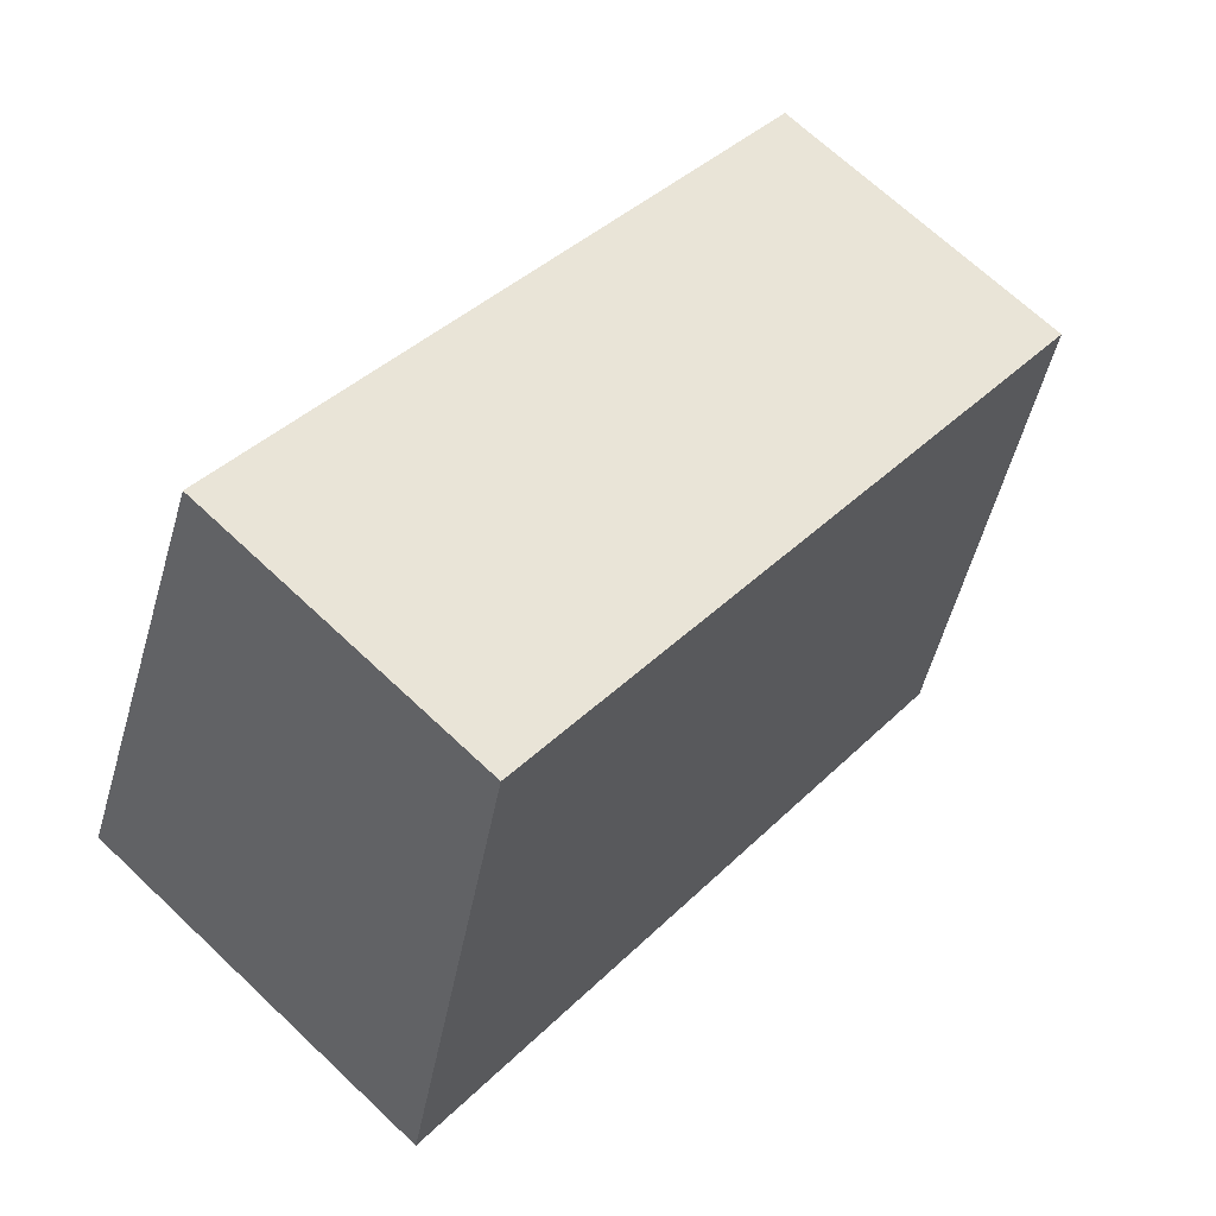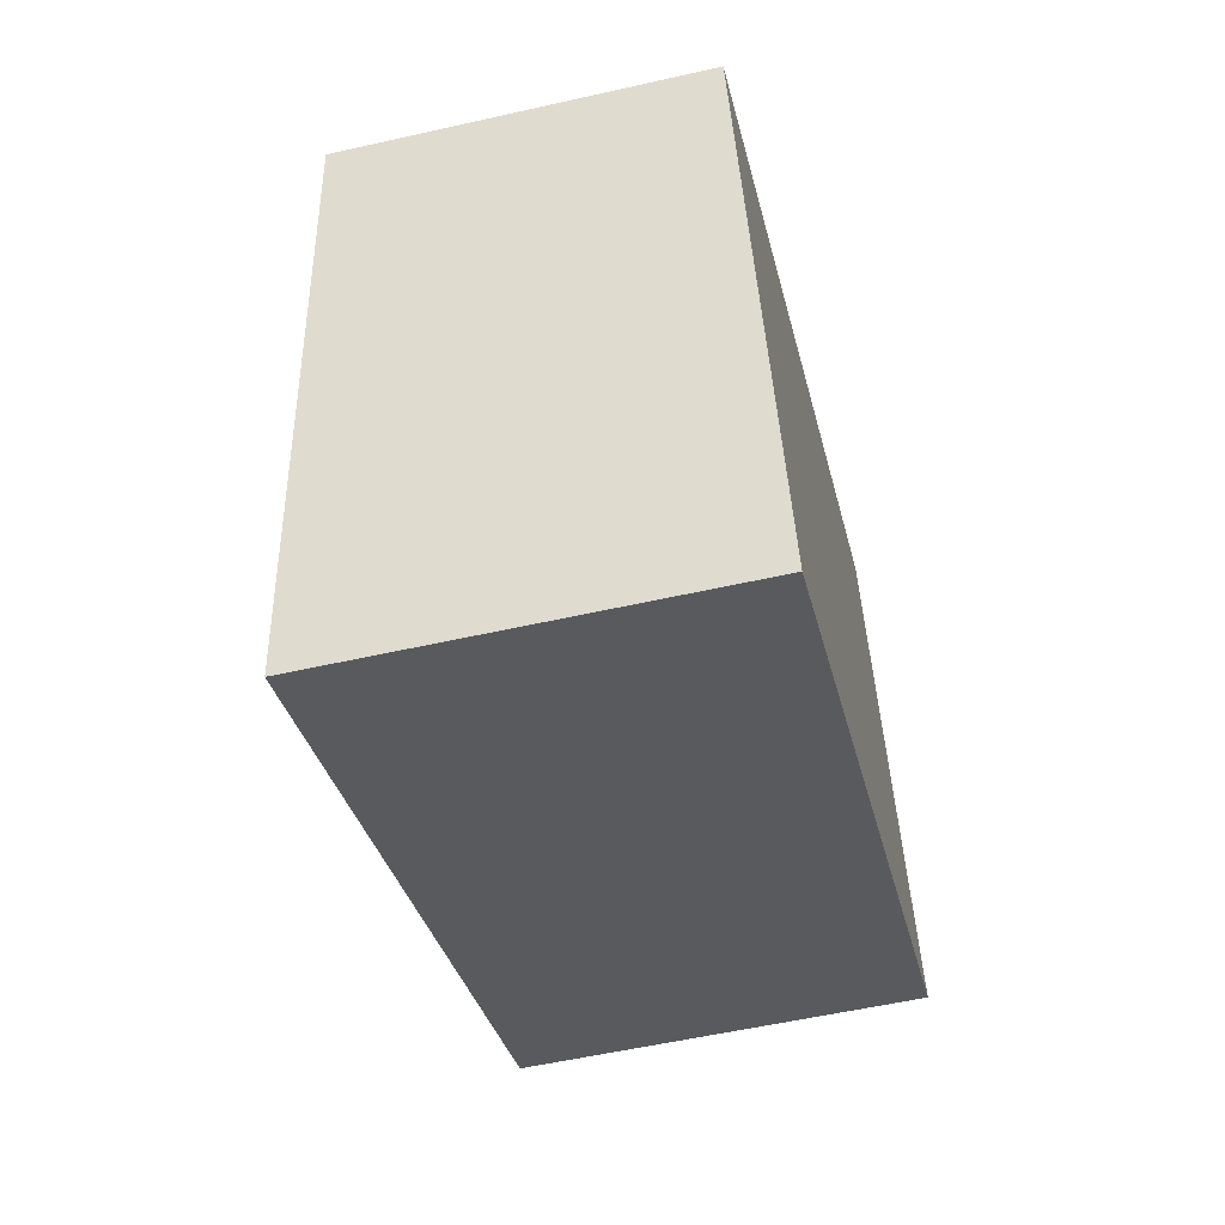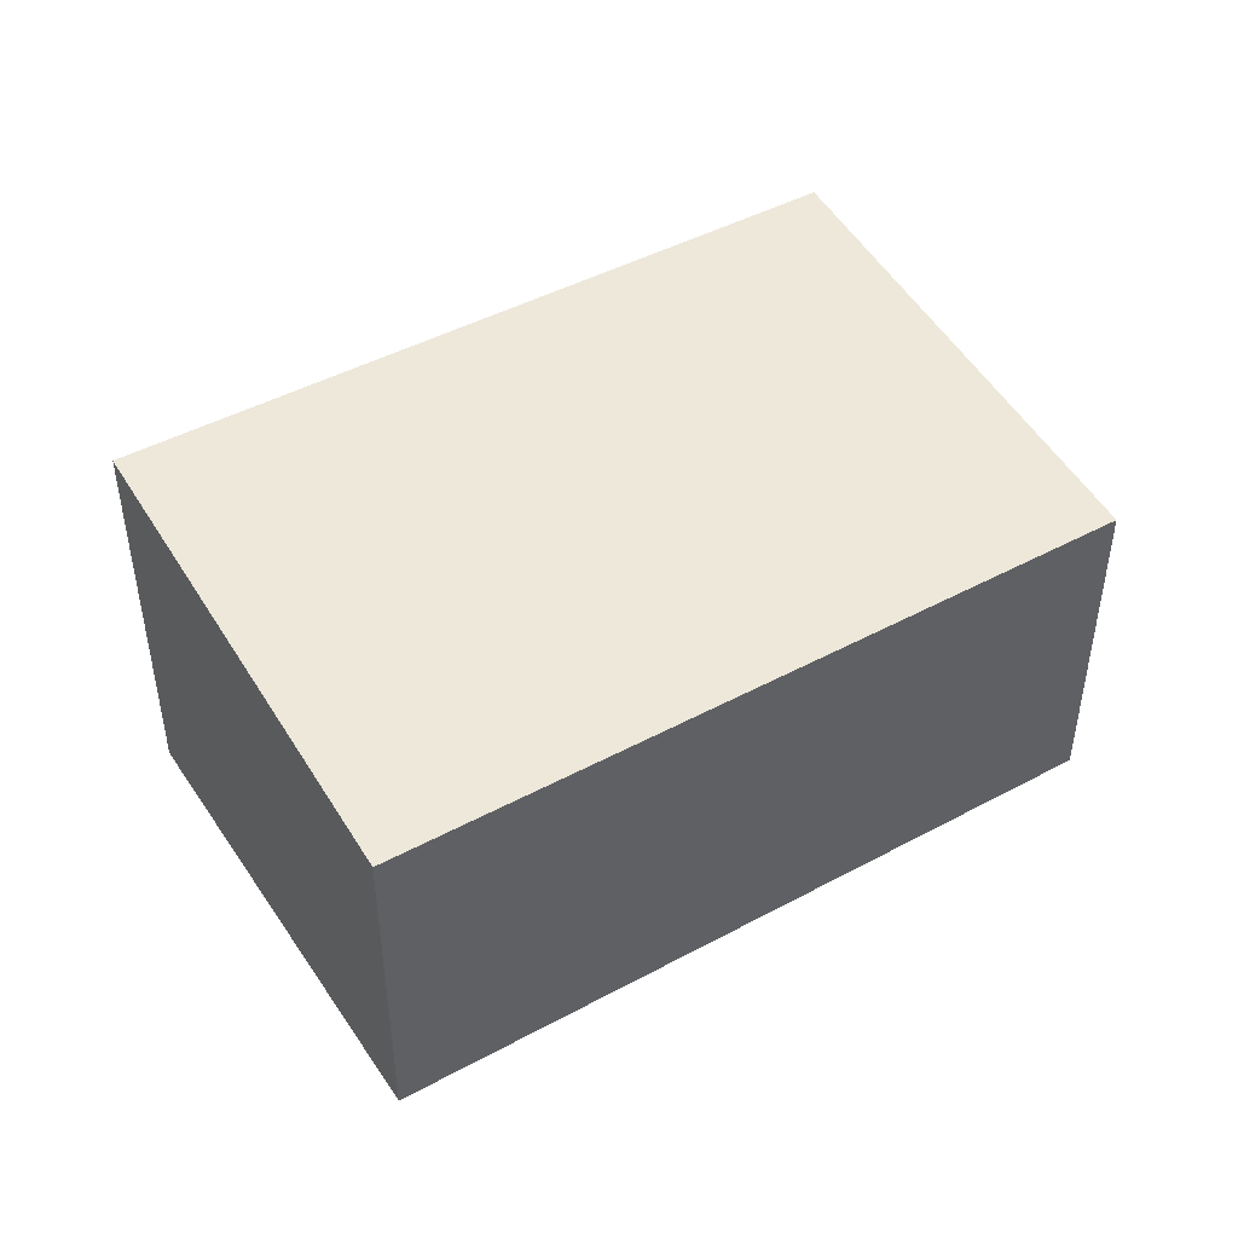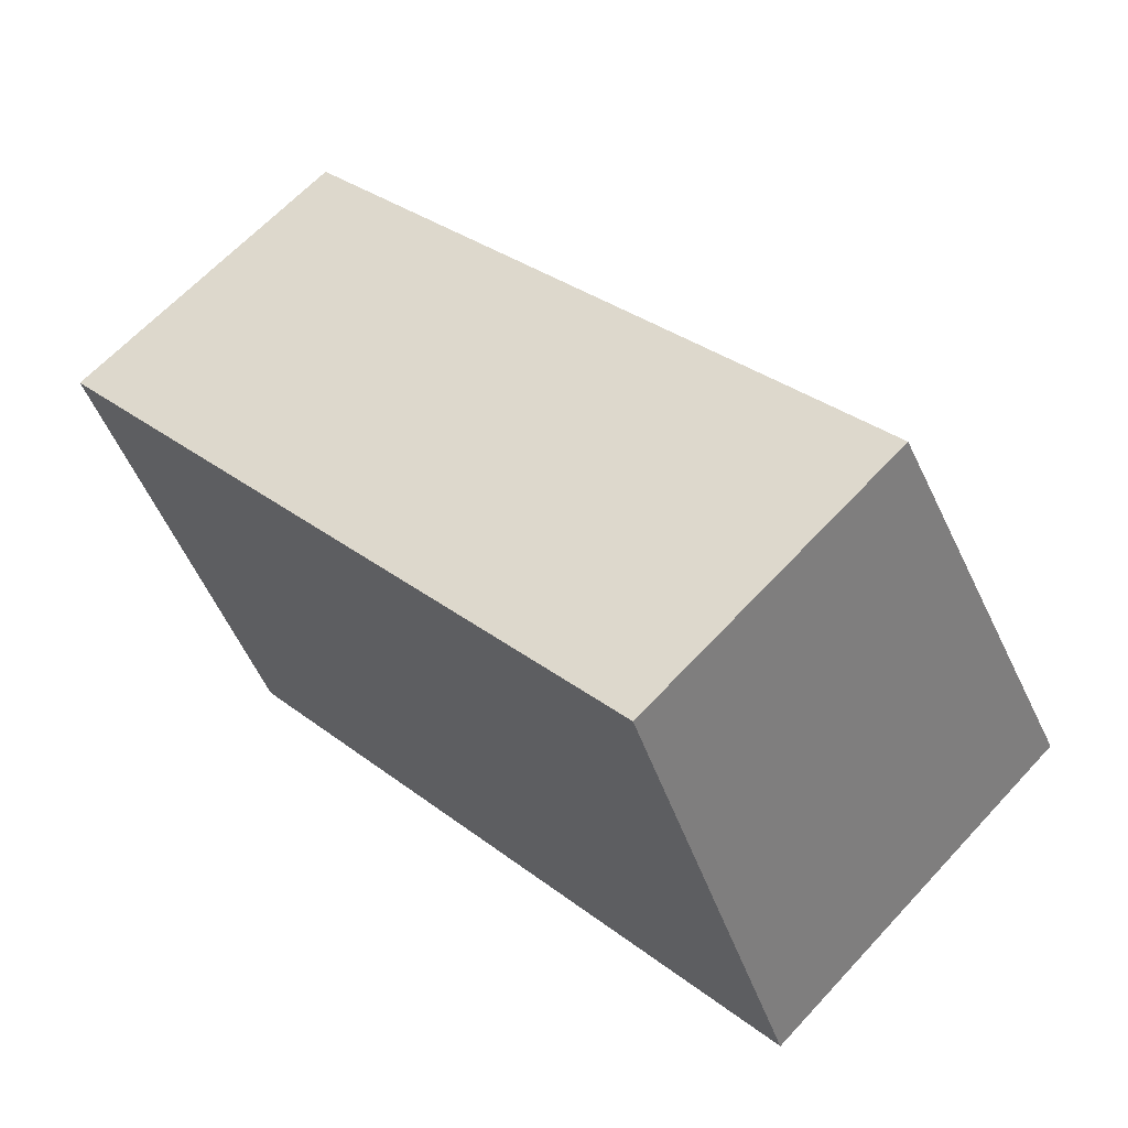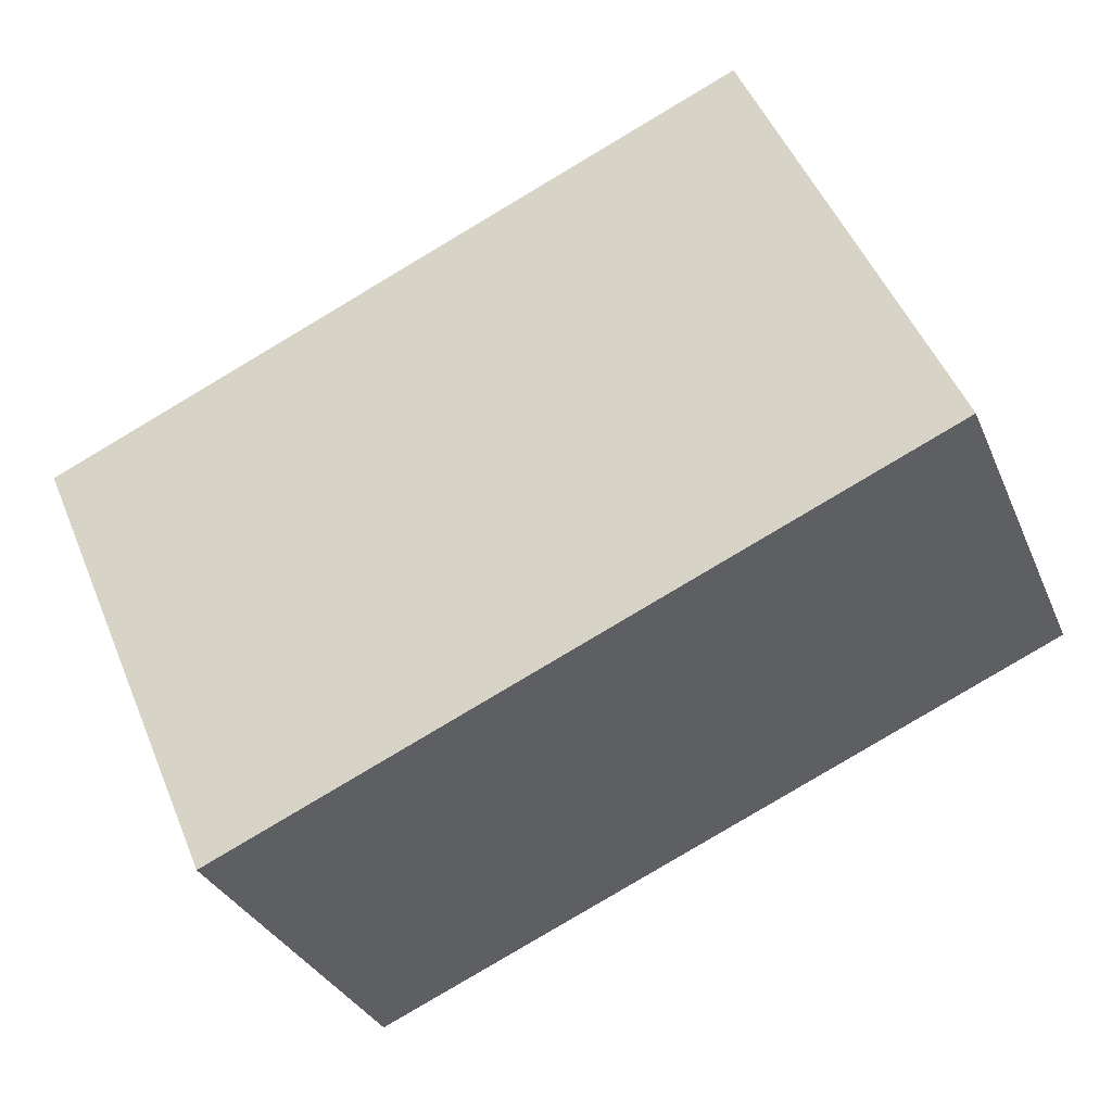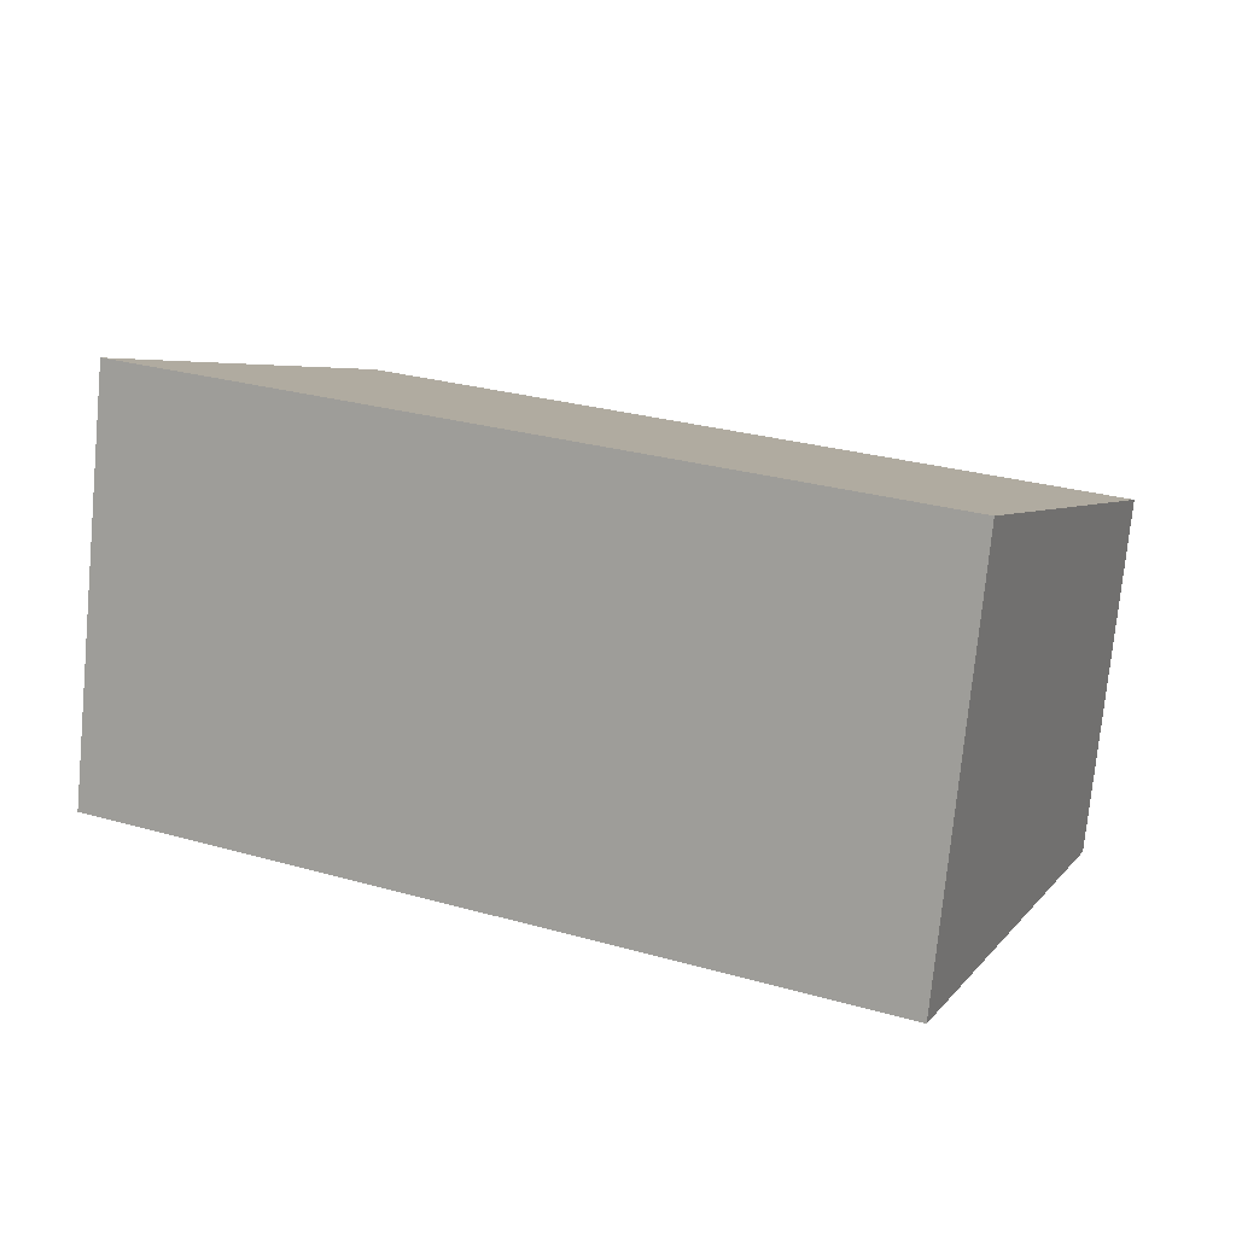
<metadata>
{"format":"obj","ext":"obj","renderer":"f3d","projection":"perspective","resolution":1024,"background":"white","views":[{"elev":69.1,"azim":133.3,"up":"+Z"},{"elev":-55.5,"azim":-76.6,"up":"+Z"},{"elev":45.6,"azim":-55.3,"up":"+Y"},{"elev":63.9,"azim":42.7,"up":"+Z"},{"elev":-31.7,"azim":20.4,"up":"+Z"},{"elev":-75.6,"azim":174.5,"up":"+Z"}]}
</metadata>
<code>
v  0 3.361 2.058e-16
v  9.077 4.01 -1.437
v  1.962 4.01 -4.524
v  7.115 3.361 3.086
v  1.962 2.77e-16 -4.524
v  0 0 0
v  7.115 -1.89e-16 3.086
v  9.077 8.799e-17 -1.437
g defaultobject
f 1 2 3
f 2 1 4
f 5 1 3
f 1 5 6
f 6 4 1
f 4 6 7
f 4 8 2
f 8 4 7
f 8 3 2
f 3 8 5
f 8 6 5
f 6 8 7

</code>
